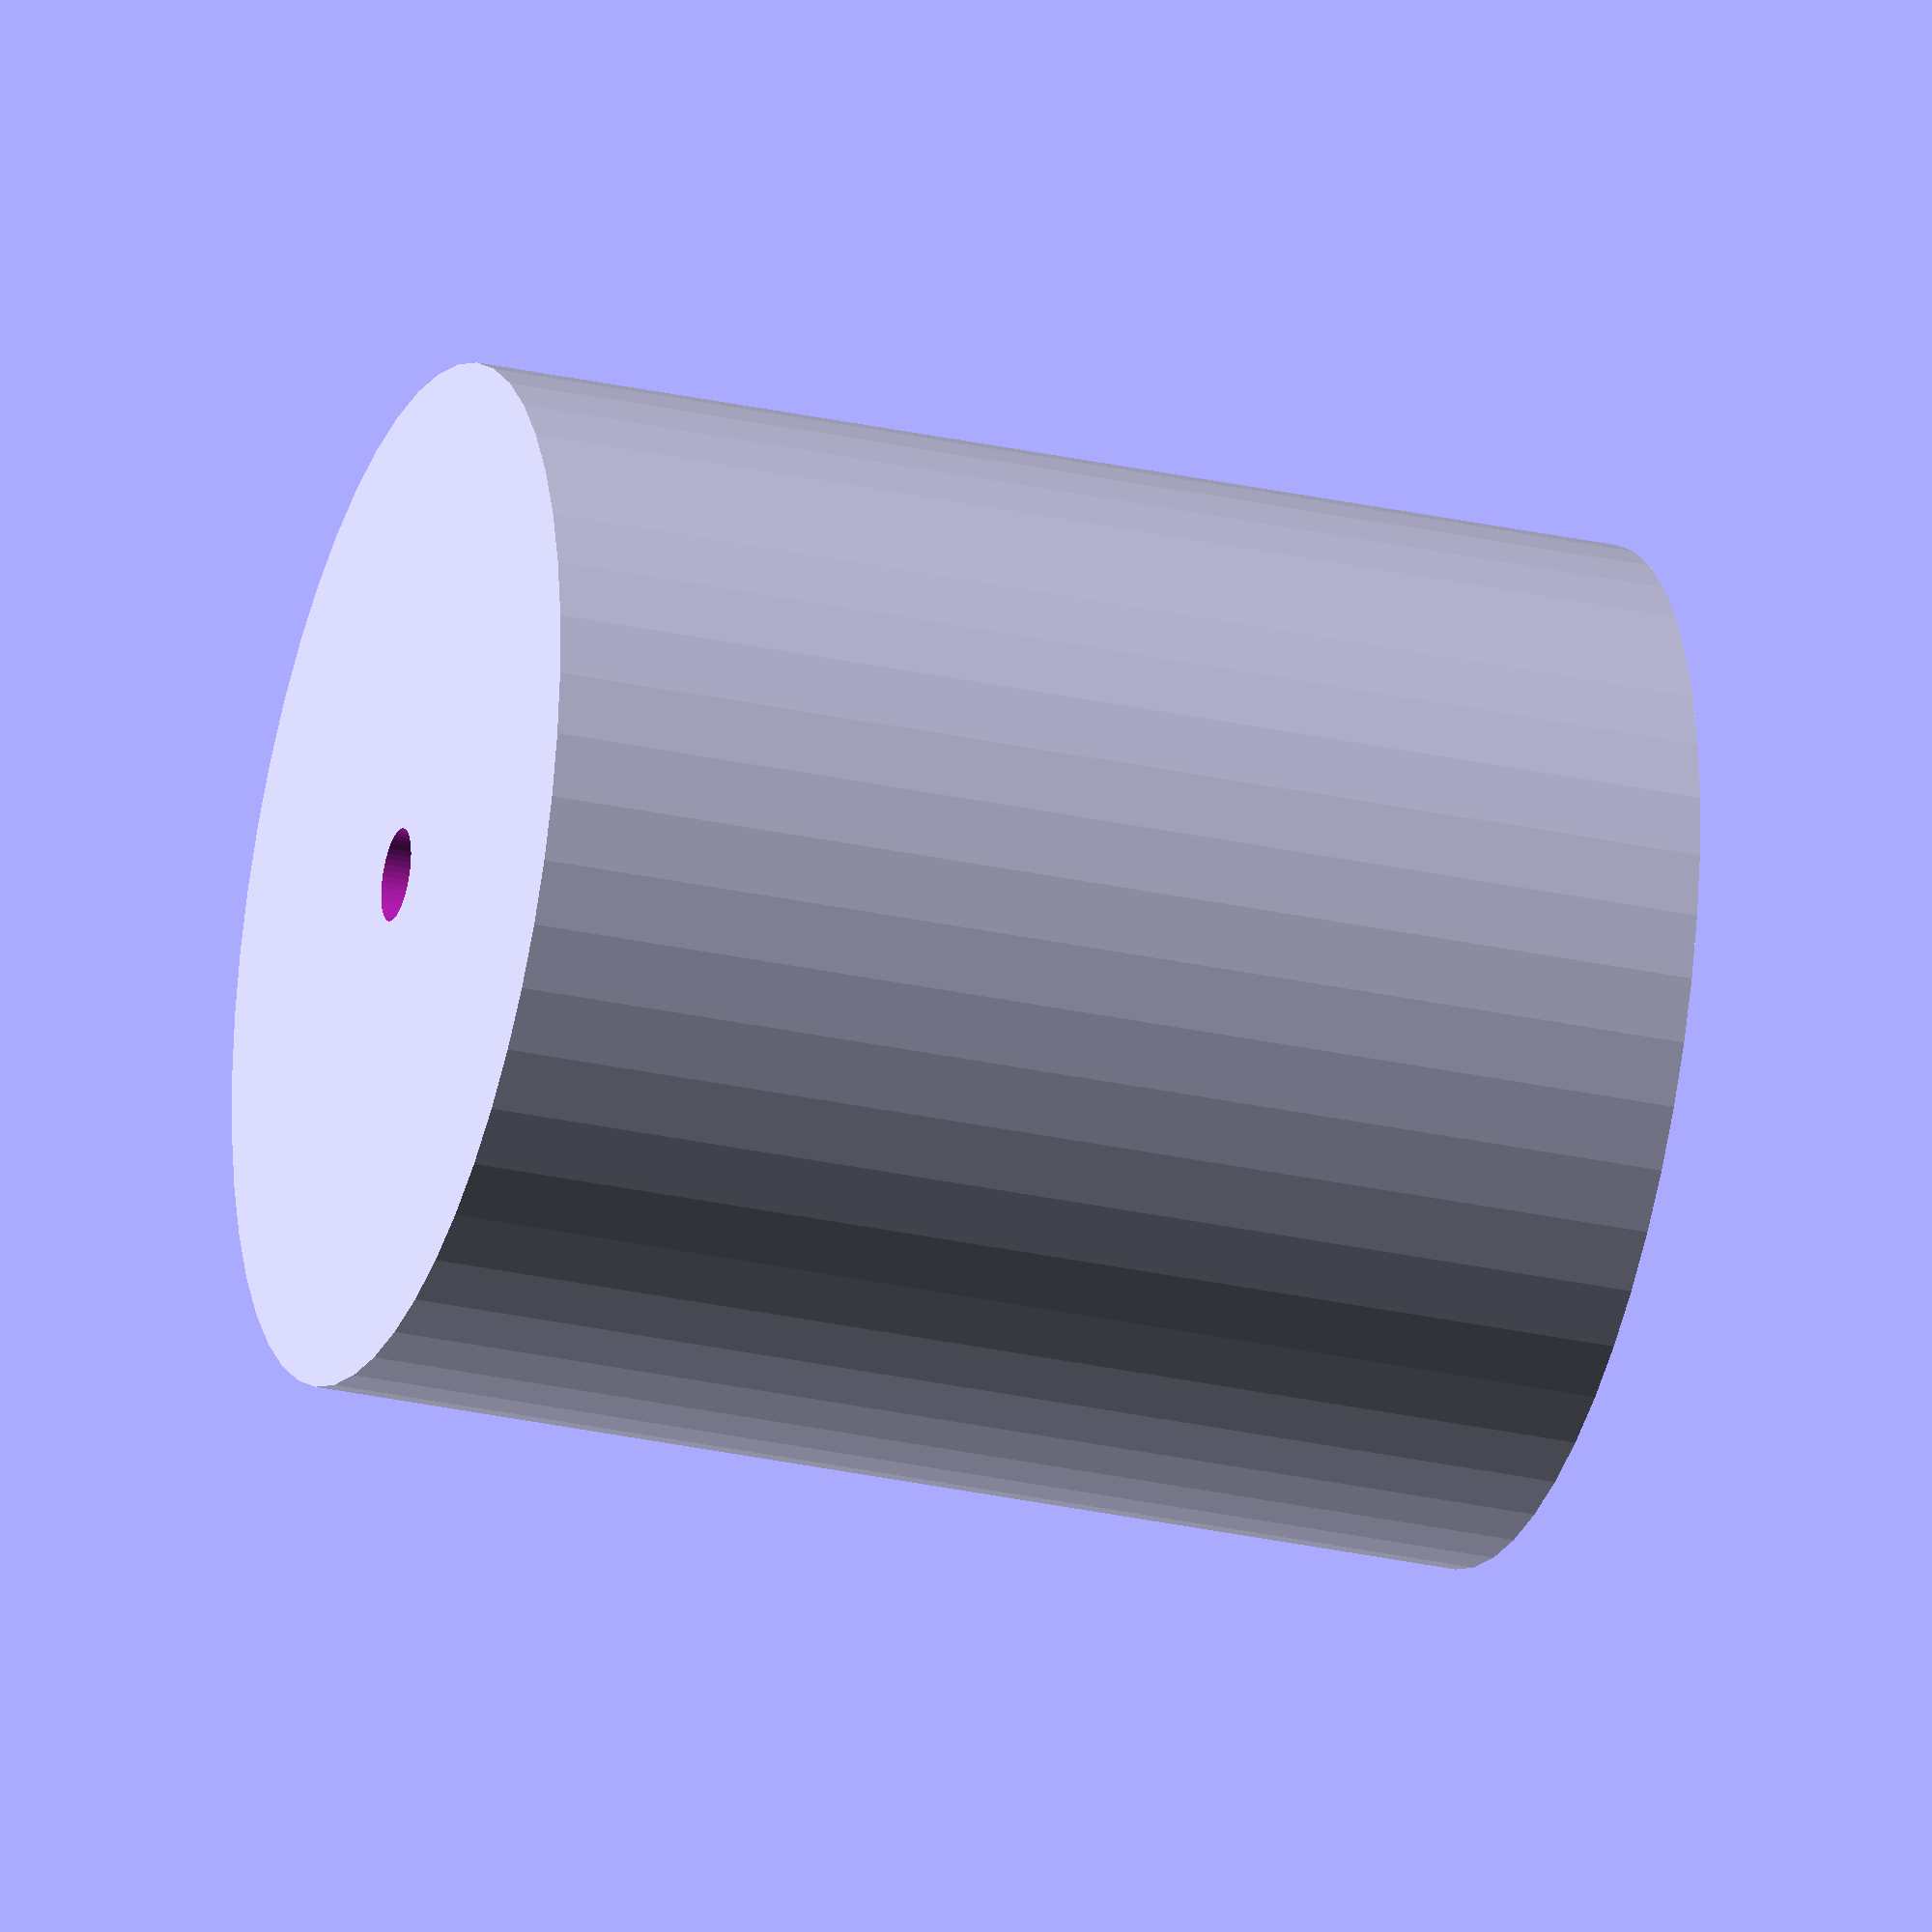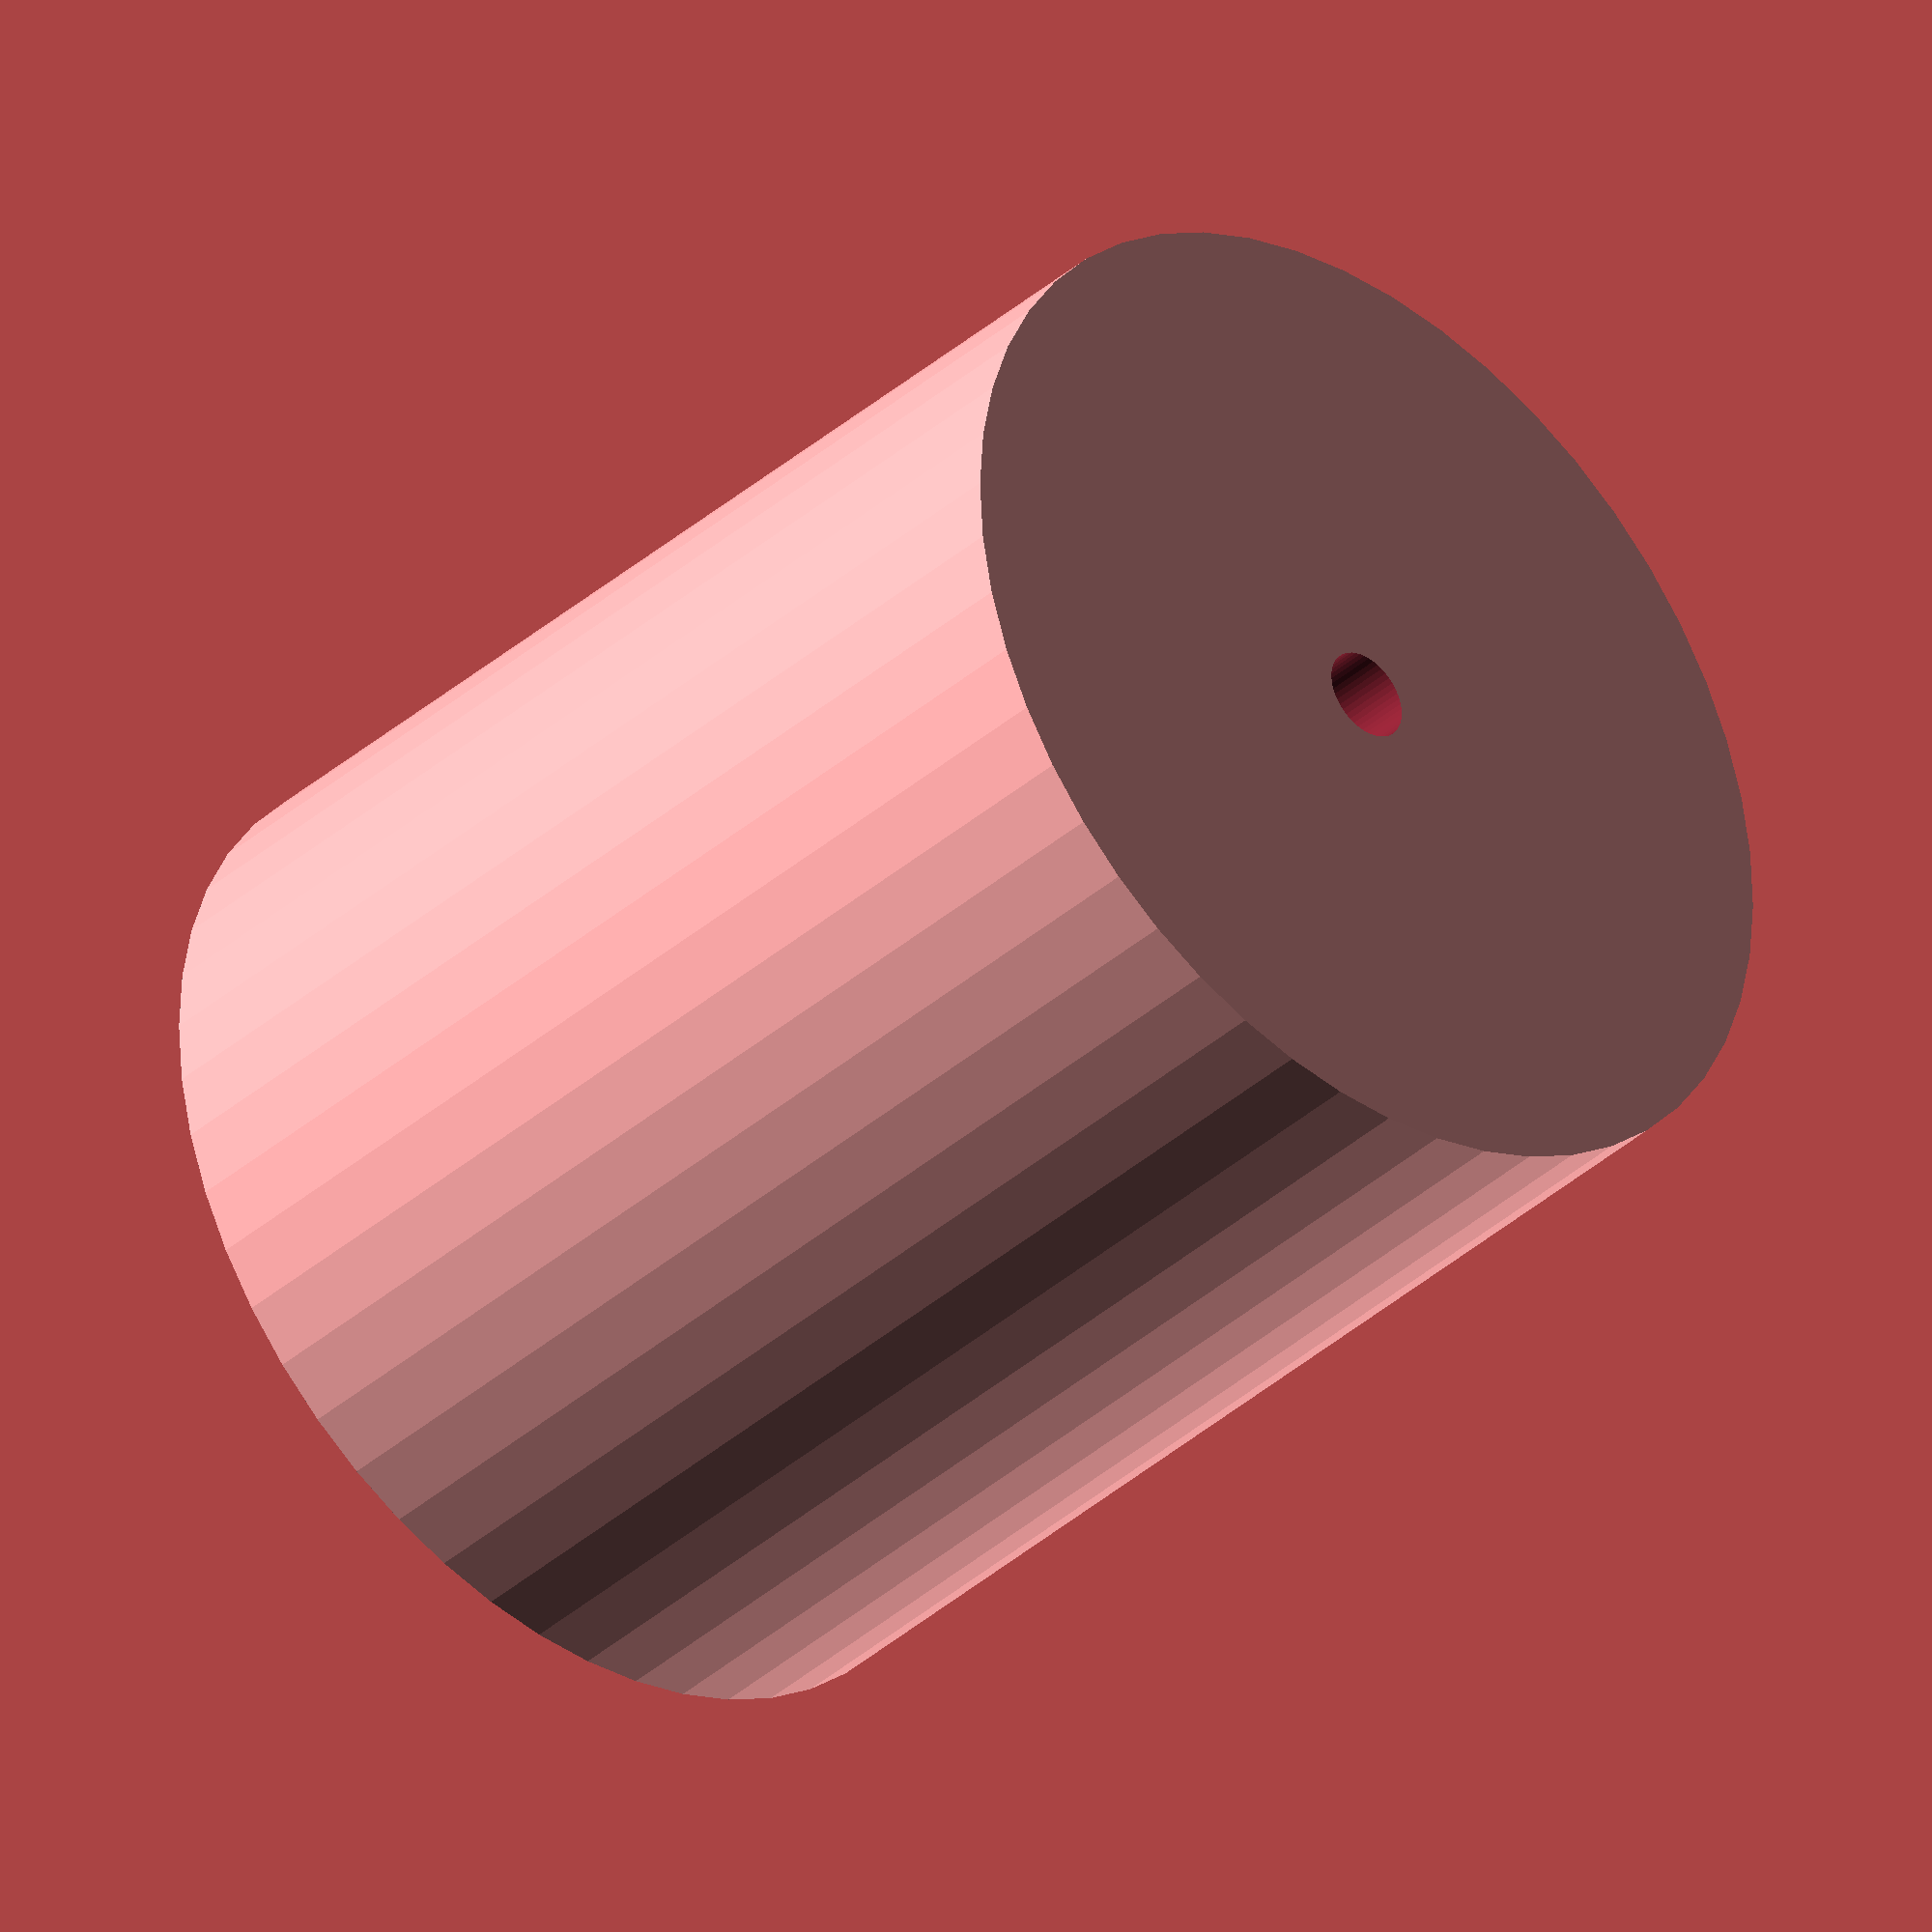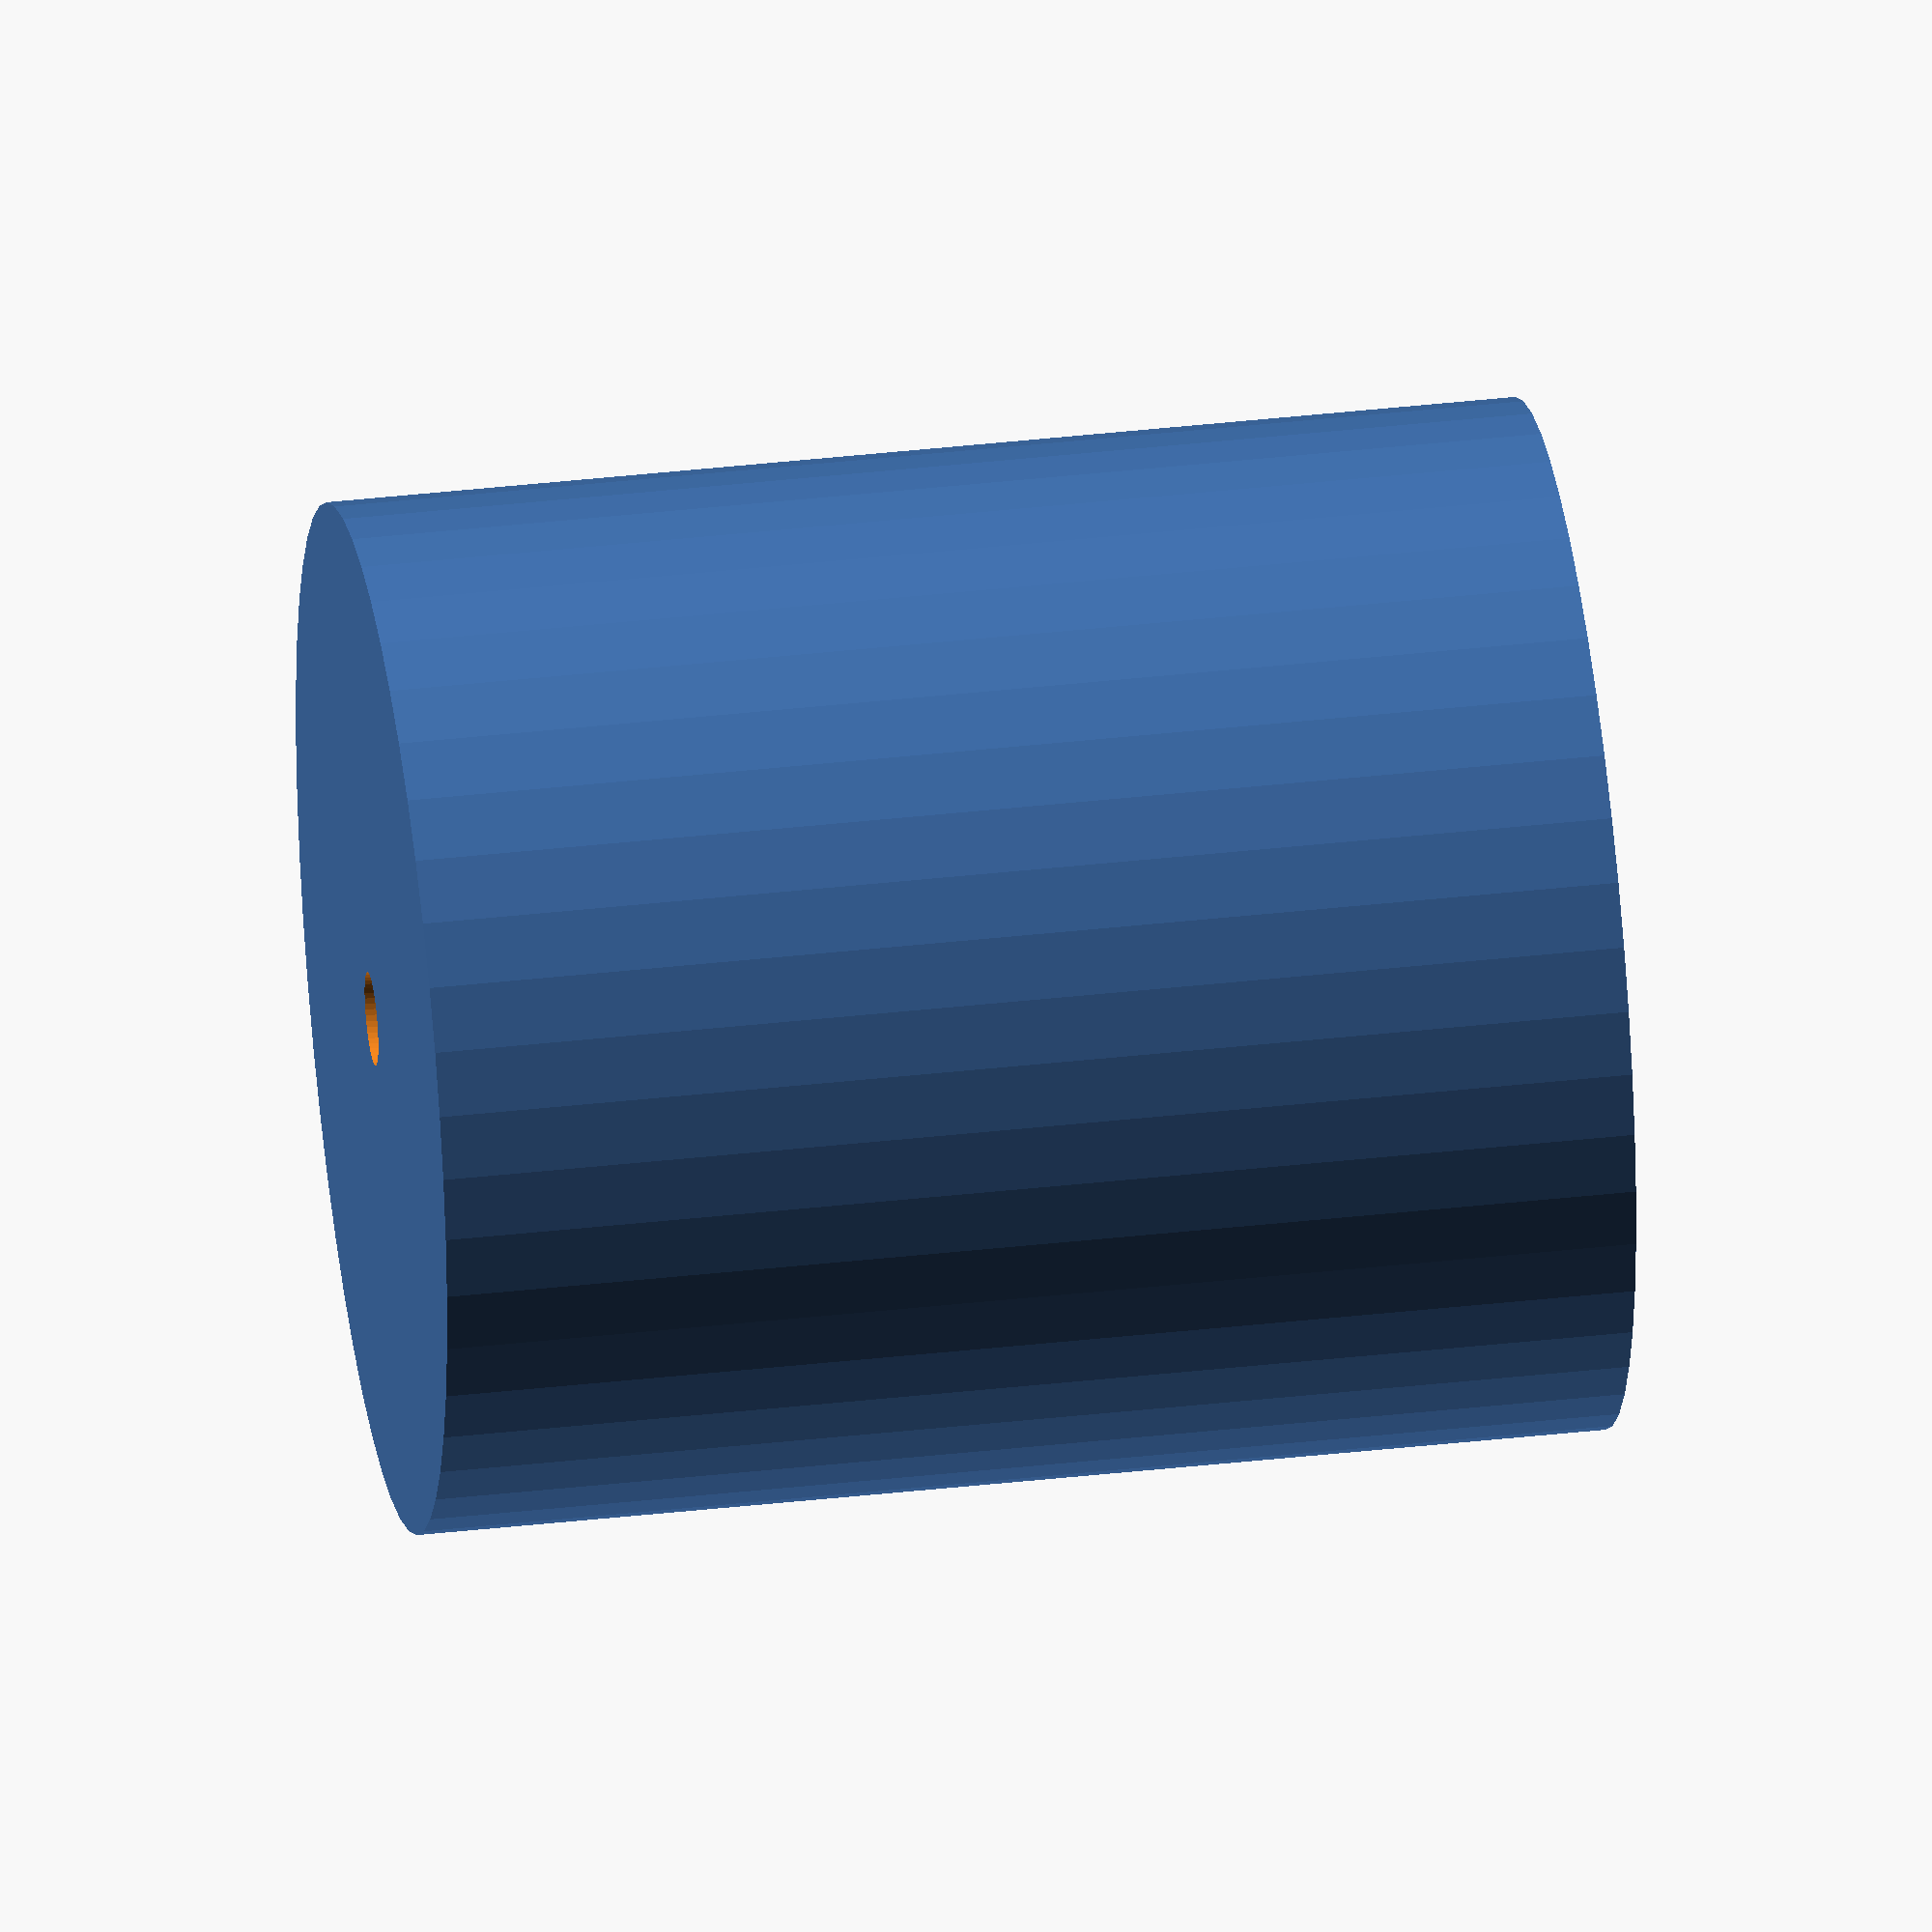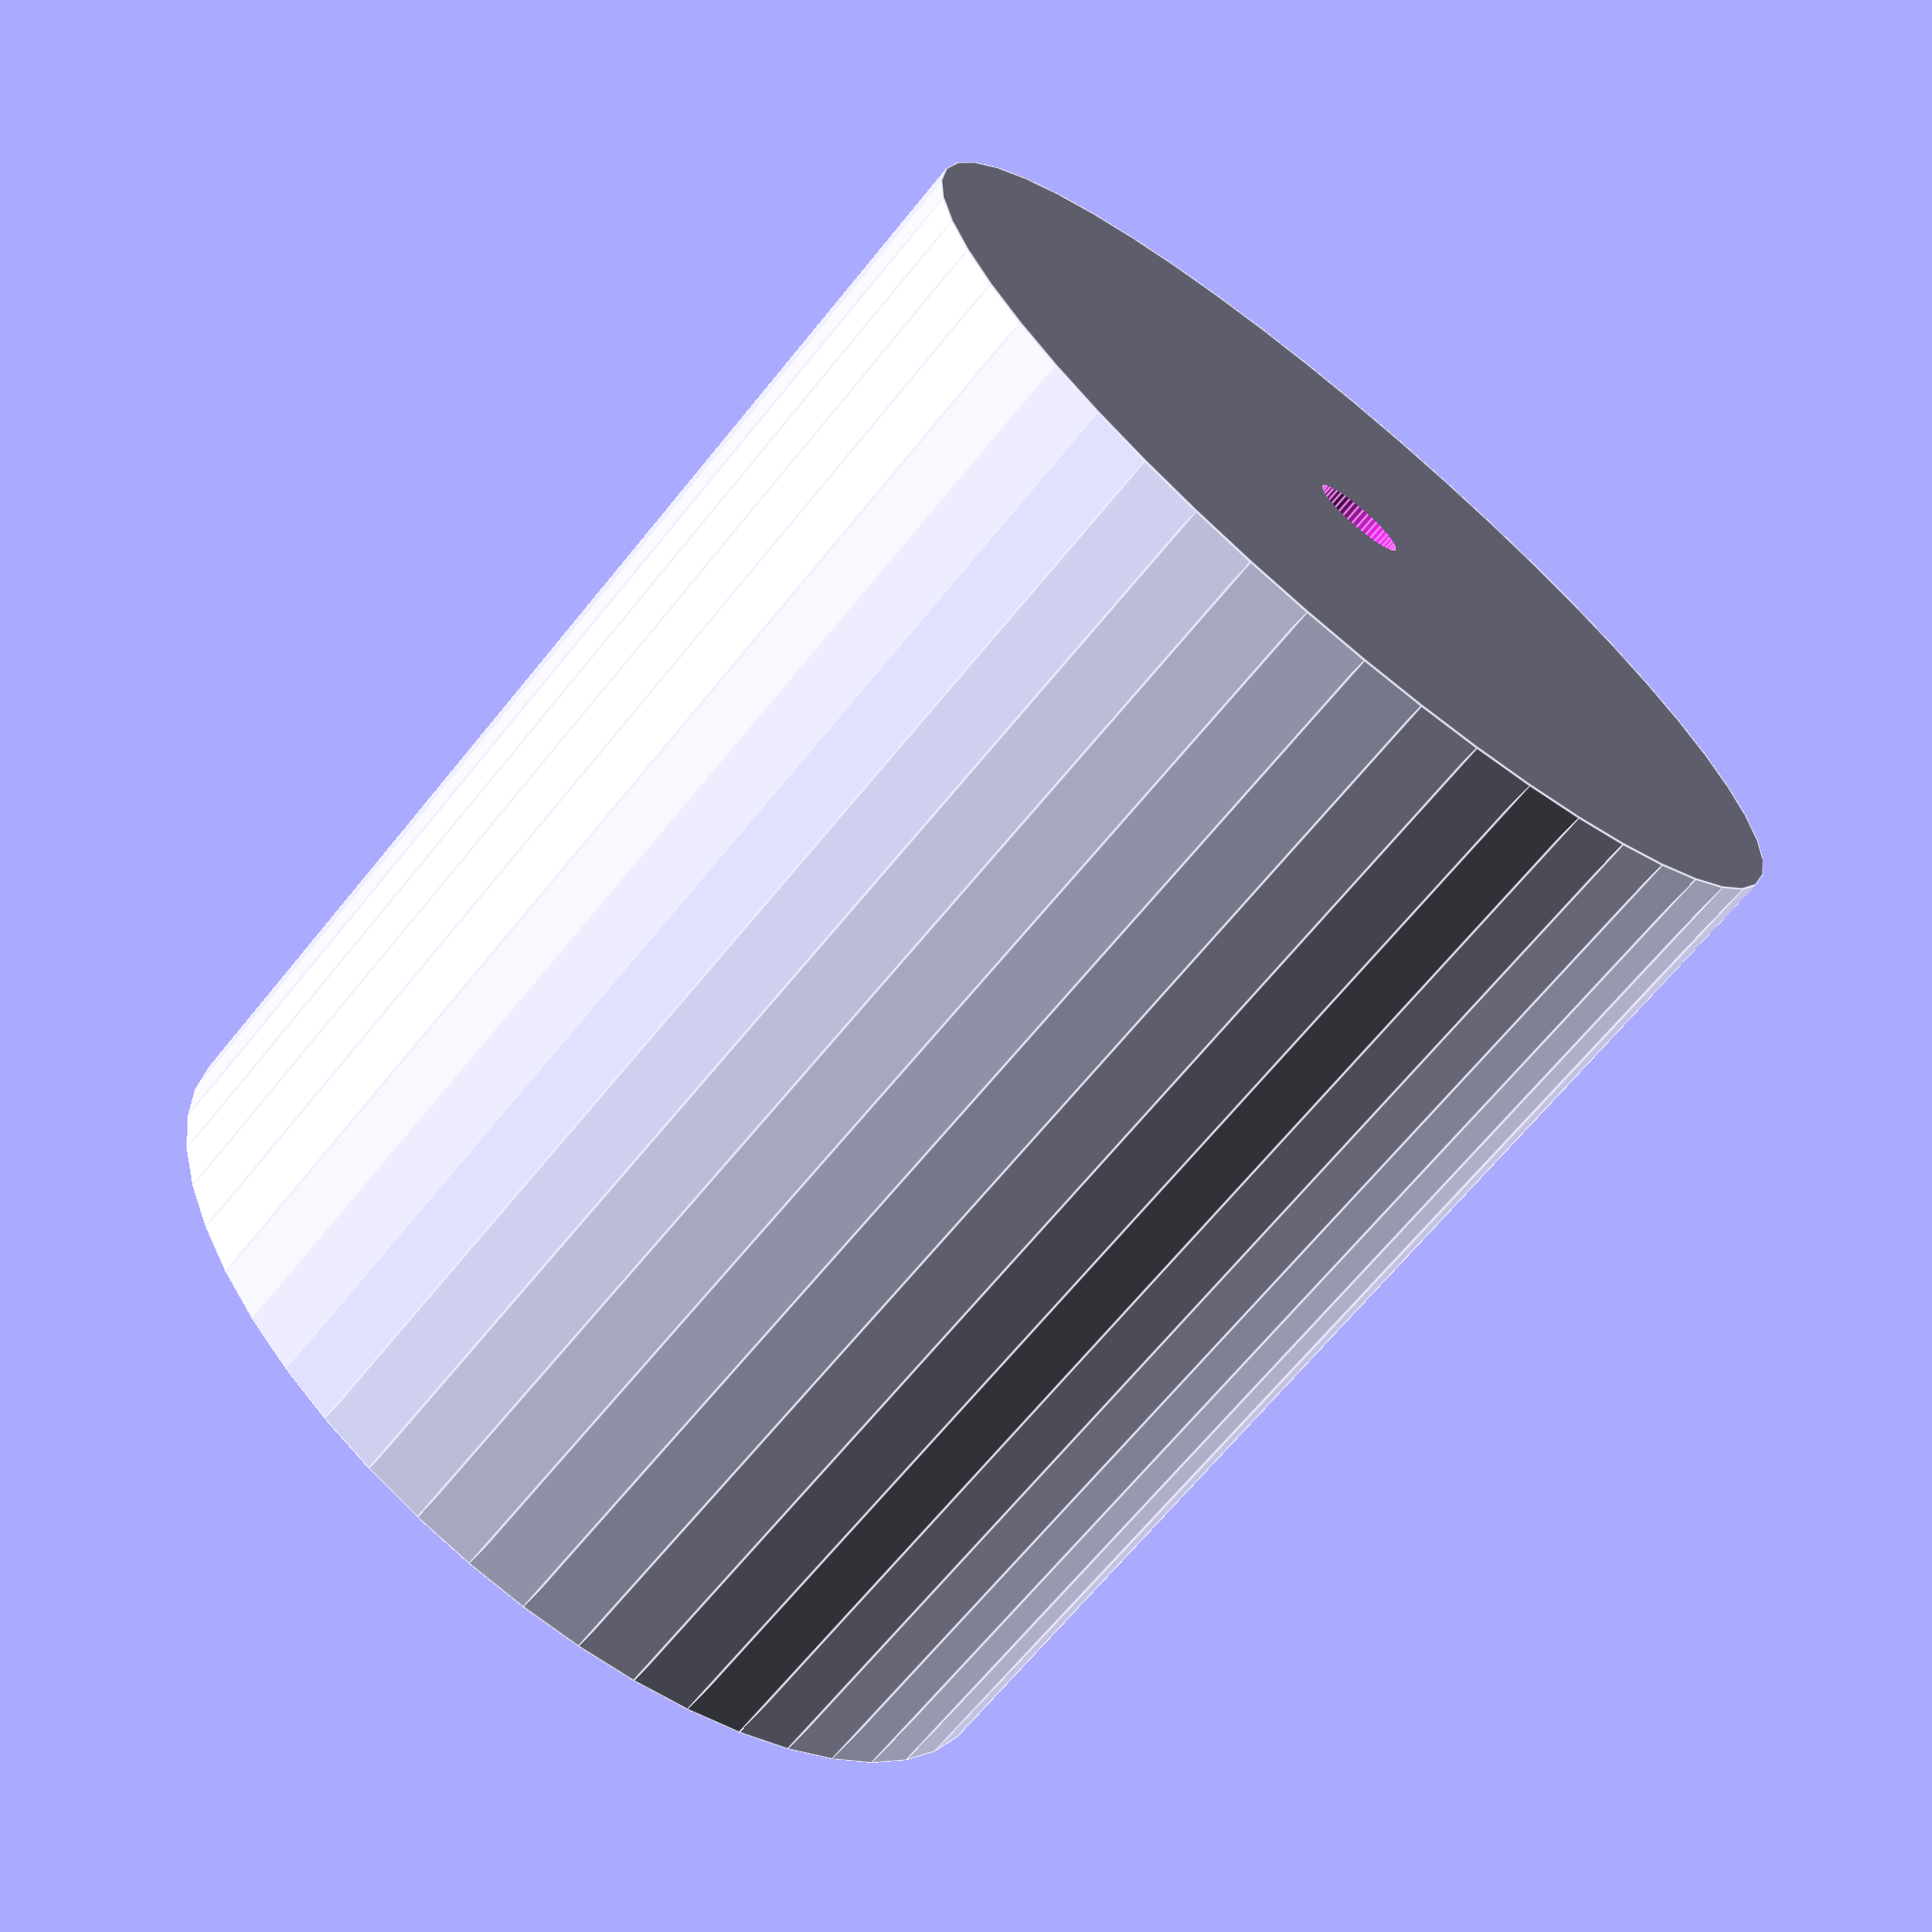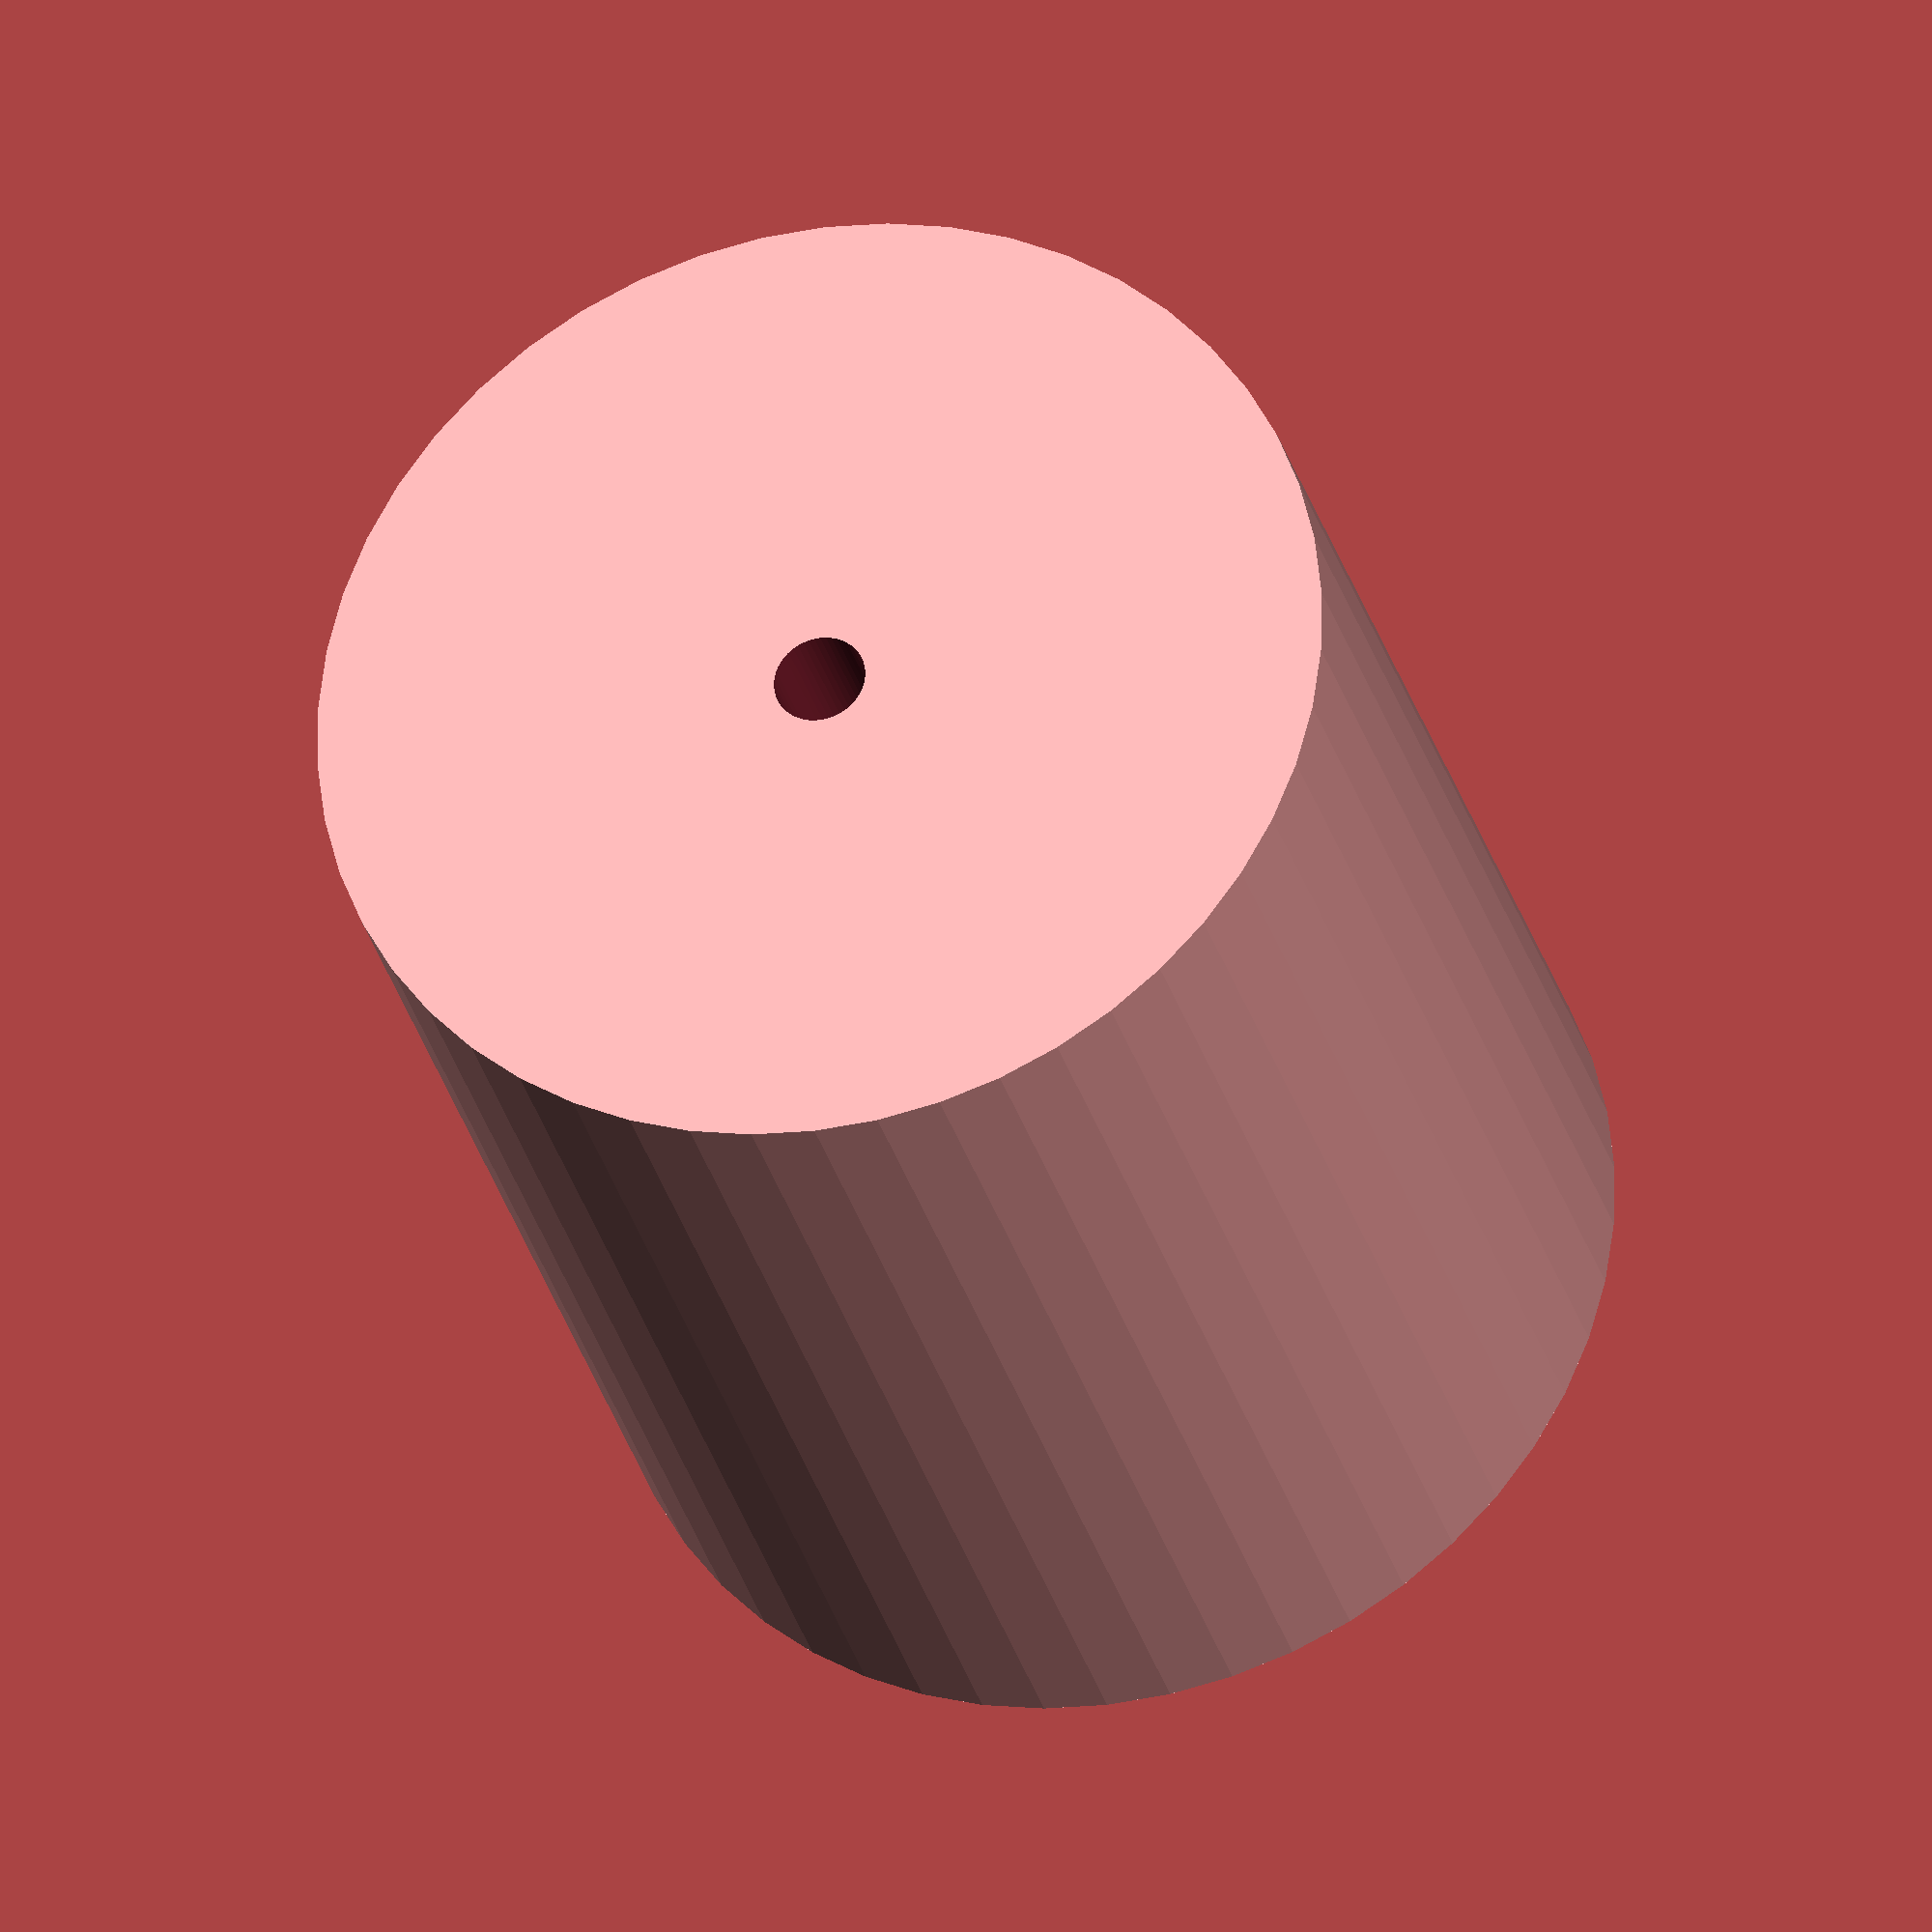
<openscad>
$fn = 50;


difference() {
	union() {
		translate(v = [0, 0, -25.5000000000]) {
			cylinder(h = 51, r = 22.0000000000);
		}
	}
	union() {
		translate(v = [0, 0, -100.0000000000]) {
			cylinder(h = 200, r = 2.0000000000);
		}
	}
}
</openscad>
<views>
elev=208.6 azim=119.3 roll=108.5 proj=o view=wireframe
elev=37.3 azim=295.5 roll=318.2 proj=o view=solid
elev=143.1 azim=291.2 roll=98.4 proj=o view=wireframe
elev=67.9 azim=30.2 roll=320.9 proj=p view=edges
elev=209.5 azim=269.4 roll=345.9 proj=o view=wireframe
</views>
